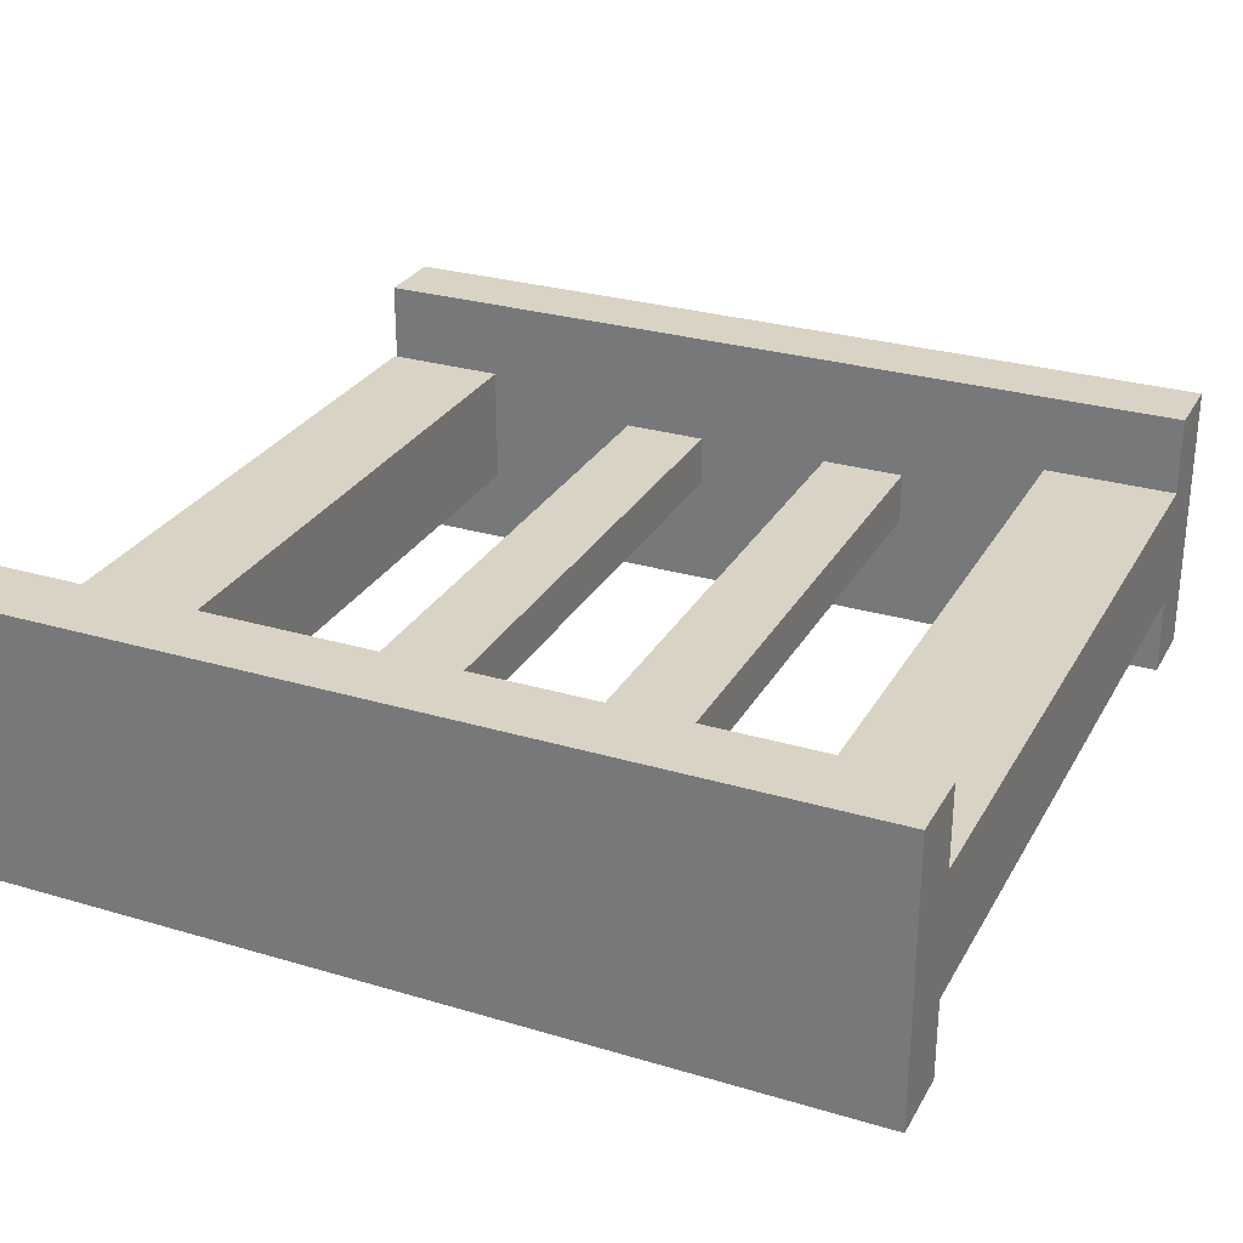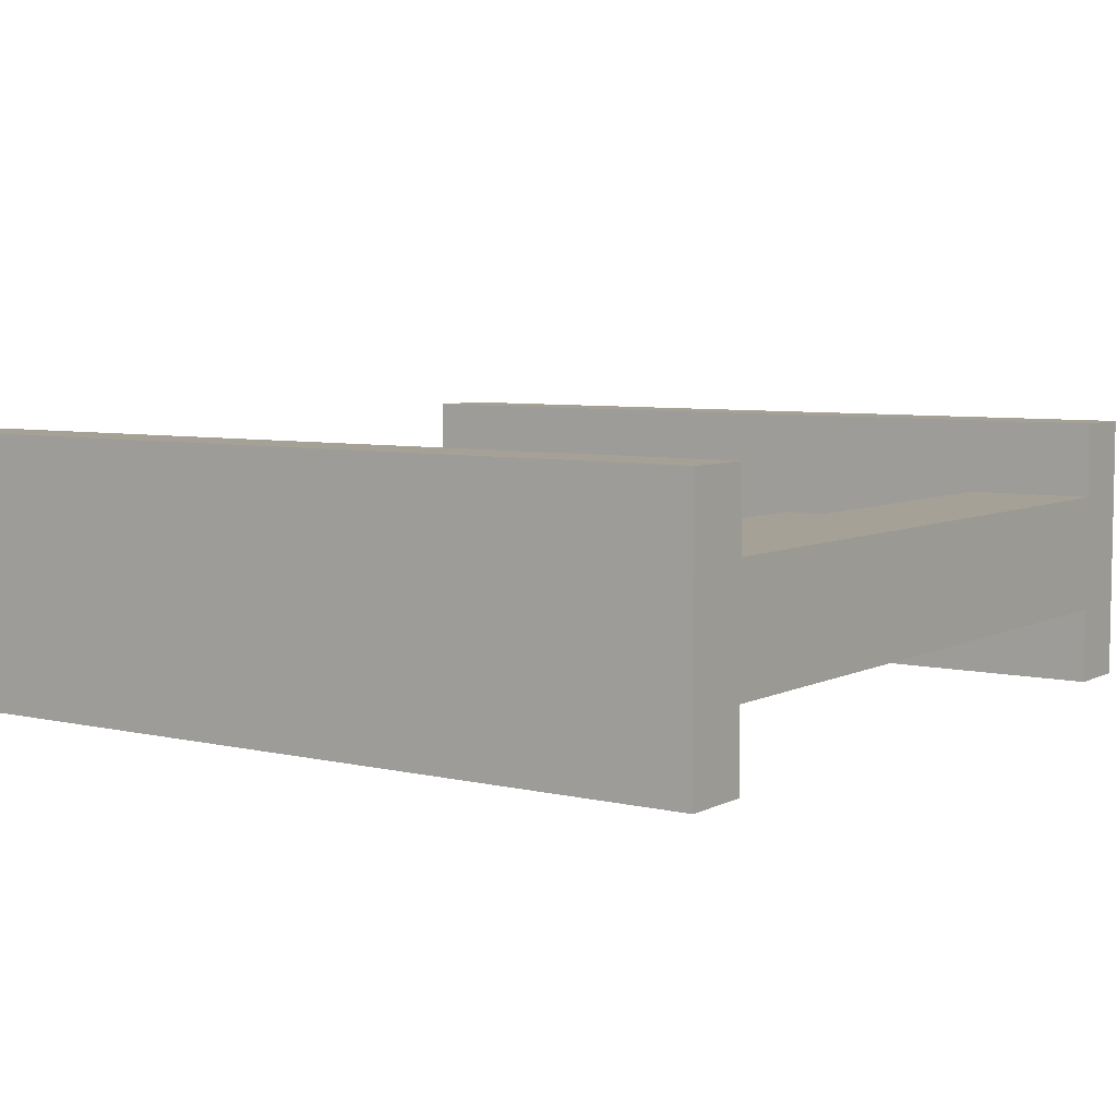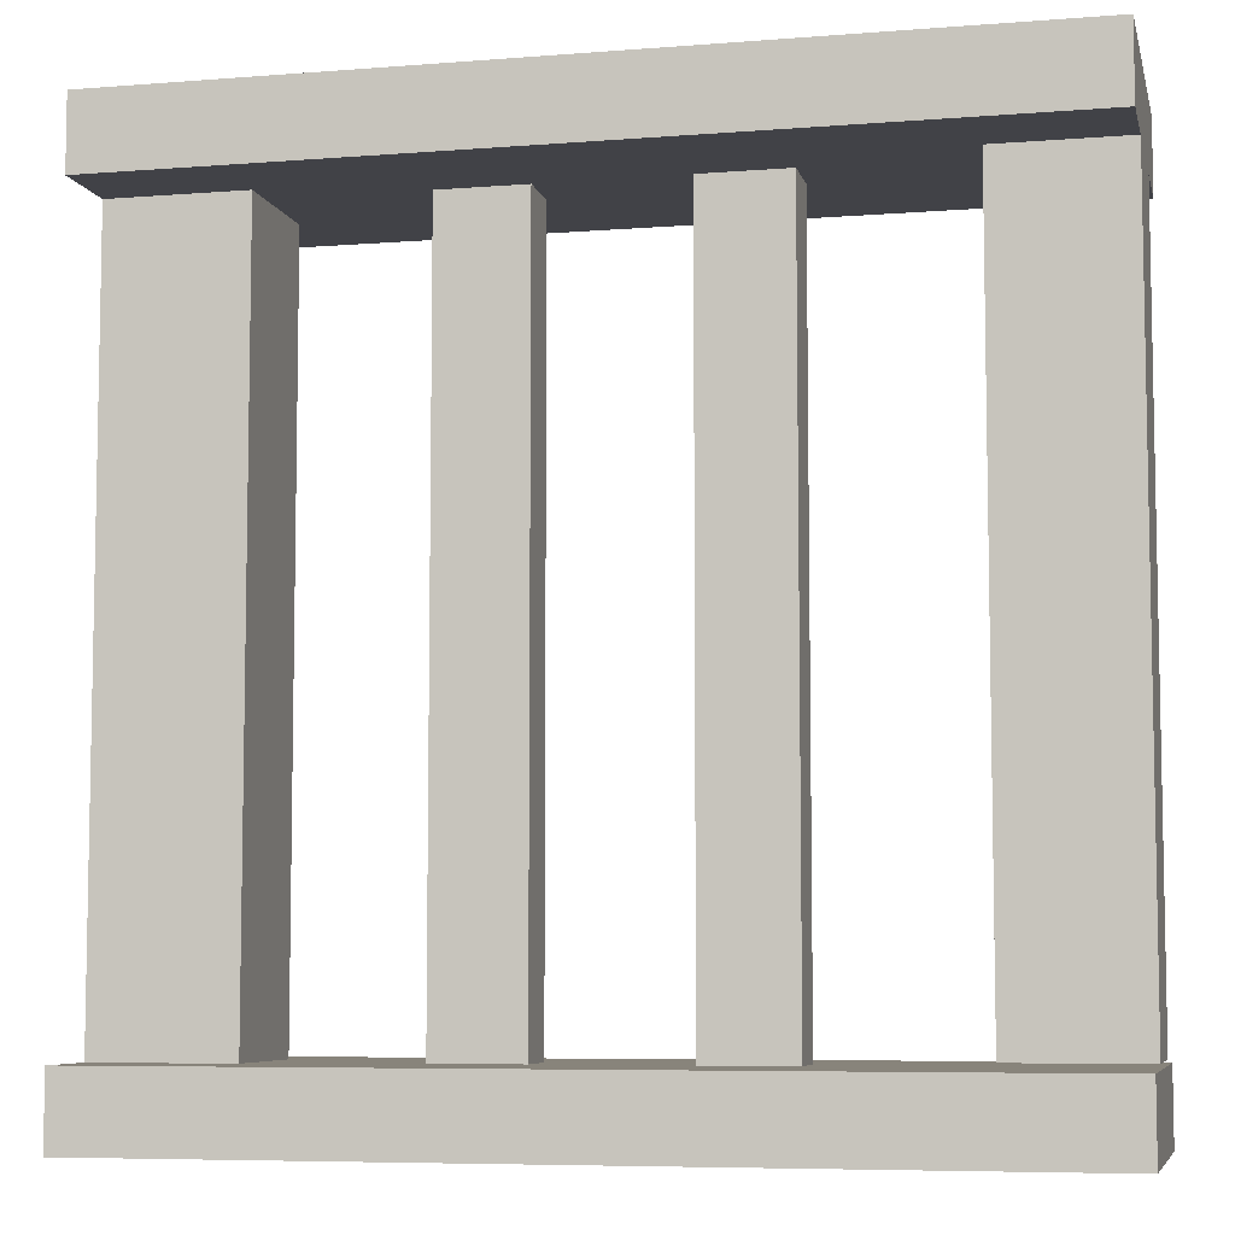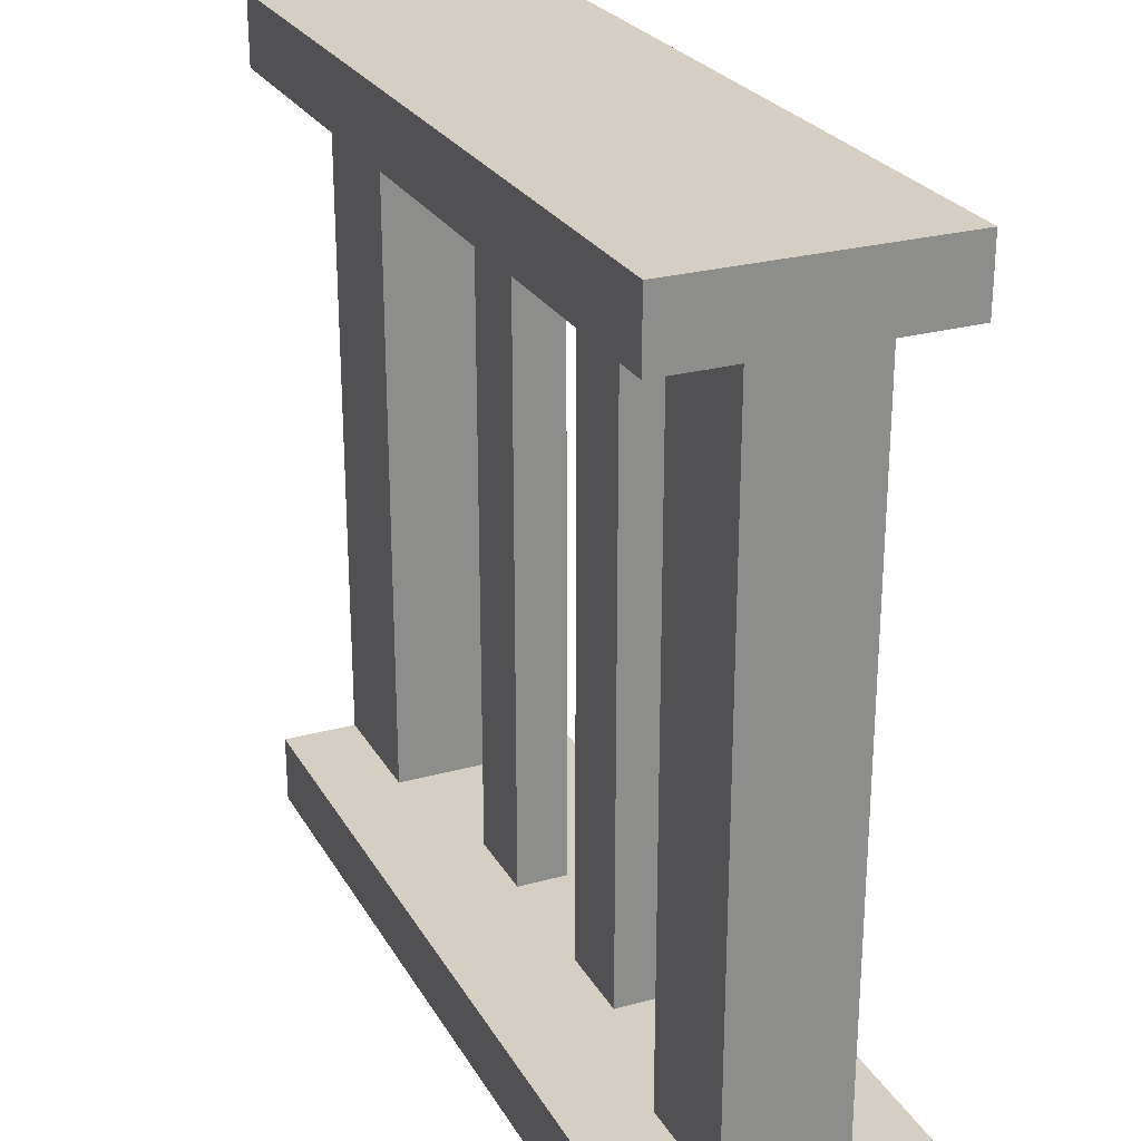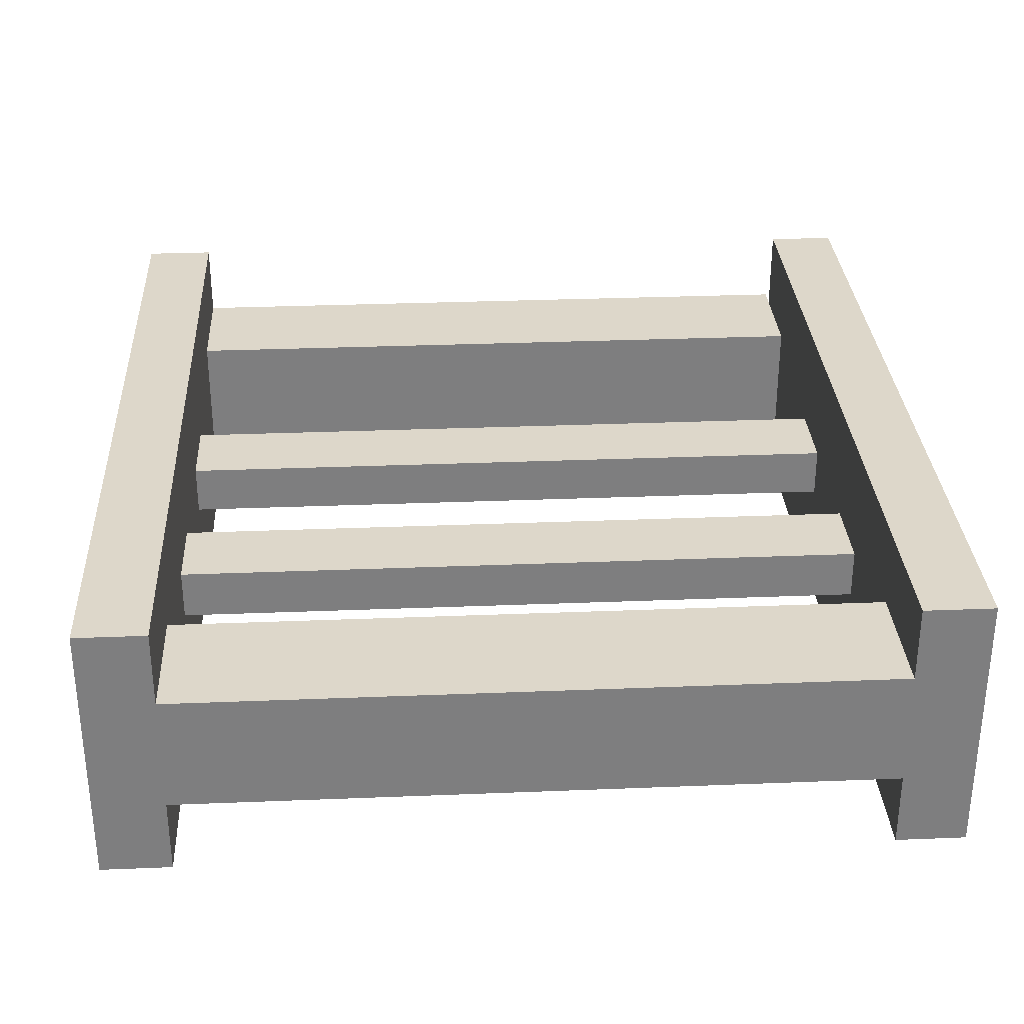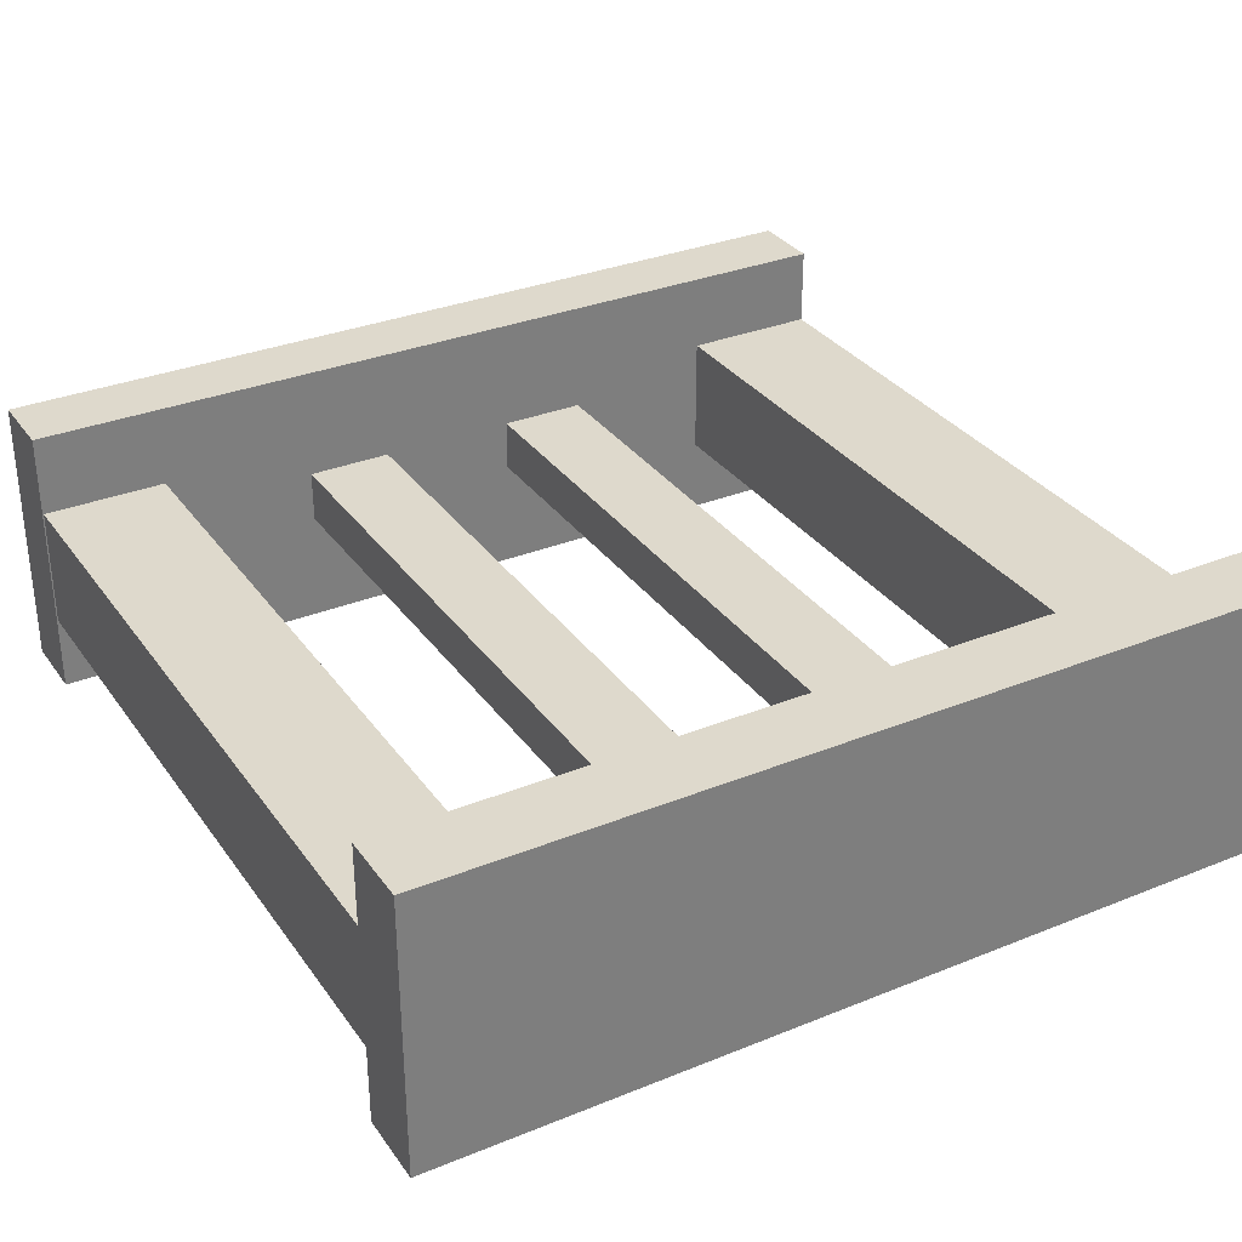
<metadata>
{"format":"obj","ext":"obj","renderer":"f3d","projection":"perspective","resolution":1024,"background":"white","views":[{"elev":28.3,"azim":-155.8,"up":"+Z"},{"elev":6.2,"azim":-145.0,"up":"+Z"},{"elev":-6.8,"azim":13.0,"up":"+Y"},{"elev":25.7,"azim":66.2,"up":"+Y"},{"elev":30.9,"azim":-93.3,"up":"+Z"},{"elev":32.1,"azim":150.4,"up":"+Z"}]}
</metadata>
<code>
o model_1382
v 0.3576 0.08811 0.06951
v 0.5 0.08811 0.06951
v 0.3576 0.9168 0.06951
v 0.5 0.9168 0.06951
v 0.3576 0.9168 -0.06951
v 0.5 0.9168 -0.06951
v 0.3576 0.08811 -0.06951
v 0.5 0.08811 -0.06951
v 0.5 0.08811 0.06951
v 0.5 0.08811 -0.06951
v 0.5 0.9168 0.06951
v 0.5 0.9168 -0.06951
v 0.3576 0.08811 -0.06951
v 0.3576 0.08811 0.06951
v 0.3576 0.9168 -0.06951
v 0.3576 0.9168 0.06951
v -0.5 0.07719 0.06951
v -0.3457 0.07719 0.06951
v -0.5 0.9168 0.06951
v -0.3457 0.9168 0.06951
v -0.5 0.9168 -0.06951
v -0.3457 0.9168 -0.06951
v -0.5 0.07719 -0.06951
v -0.3457 0.07719 -0.06951
v -0.3457 0.07719 0.06951
v -0.3457 0.07719 -0.06951
v -0.3457 0.9168 0.06951
v -0.3457 0.9168 -0.06951
v -0.5 0.07719 -0.06951
v -0.5 0.07719 0.06951
v -0.5 0.9168 -0.06951
v -0.5 0.9168 0.06951
v -0.1761 0.07719 0.02993
v -0.07783 0.07719 0.02993
v -0.1761 0.9239 0.02993
v -0.07783 0.9239 0.02993
v -0.1761 0.9239 -0.02993
v -0.07783 0.9239 -0.02993
v -0.1761 0.07719 -0.02993
v -0.07783 0.07719 -0.02993
v -0.07783 0.07719 0.02993
v -0.07783 0.07719 -0.02993
v -0.07783 0.9239 0.02993
v -0.07783 0.9239 -0.02993
v -0.1761 0.07719 -0.02993
v -0.1761 0.07719 0.02993
v -0.1761 0.9239 -0.02993
v -0.1761 0.9239 0.02993
v 0.08046 0.07719 0.02993
v 0.1787 0.07719 0.02993
v 0.08046 0.9239 0.02993
v 0.1787 0.9239 0.02993
v 0.08046 0.9239 -0.02993
v 0.1787 0.9239 -0.02993
v 0.08046 0.07719 -0.02993
v 0.1787 0.07719 -0.02993
v 0.1787 0.07719 0.02993
v 0.1787 0.07719 -0.02993
v 0.1787 0.9239 0.02993
v 0.1787 0.9239 -0.02993
v 0.08046 0.07719 -0.02993
v 0.08046 0.07719 0.02993
v 0.08046 0.9239 -0.02993
v 0.08046 0.9239 0.02993
v -0.5 0.9168 0.1595
v 0.5 0.9168 0.1595
v -0.5 1 0.1595
v 0.5 1 0.1595
v -0.5 1 0.1595
v 0.5 1 0.1595
v -0.5 1 -0.1595
v 0.5 1 -0.1595
v -0.5 1 -0.1595
v 0.5 1 -0.1595
v -0.5 0.9168 -0.1595
v 0.5 0.9168 -0.1595
v -0.5 0.9168 -0.1595
v 0.5 0.9168 -0.1595
v -0.5 0.9168 0.1595
v 0.5 0.9168 0.1595
v 0.5 0.9168 0.1595
v 0.5 0.9168 -0.1595
v 0.5 1 0.1595
v 0.5 1 -0.1595
v -0.5 0.9168 -0.1595
v -0.5 0.9168 0.1595
v -0.5 1 -0.1595
v -0.5 1 0.1595
v -0.5 0 0.1595
v 0.5 0 0.1595
v -0.5 0.08265 0.1595
v 0.5 0.08265 0.1595
v -0.5 0.08265 0.1595
v 0.5 0.08265 0.1595
v -0.5 0.08265 -0.1595
v 0.5 0.08265 -0.1595
v -0.5 0.08265 -0.1595
v 0.5 0.08265 -0.1595
v -0.5 0 -0.1595
v 0.5 0 -0.1595
v -0.5 0 -0.1595
v 0.5 0 -0.1595
v -0.5 0 0.1595
v 0.5 0 0.1595
v 0.5 0 0.1595
v 0.5 0 -0.1595
v 0.5 0.08265 0.1595
v 0.5 0.08265 -0.1595
v -0.5 0 -0.1595
v -0.5 0 0.1595
v -0.5 0.08265 -0.1595
v -0.5 0.08265 0.1595
g surface_000
f 87 86 88
f 85 86 87
f 83 82 84
f 81 82 83
f 79 78 80
f 77 78 79
f 75 74 76
f 73 74 75
f 71 70 72
f 69 70 71
f 67 66 68
f 65 66 67
f 63 62 64
f 61 62 63
f 59 58 60
f 57 58 59
f 55 54 56
f 53 54 55
f 51 50 52
f 49 50 51
f 47 46 48
f 45 46 47
f 43 42 44
f 41 42 43
f 39 38 40
f 37 38 39
f 35 34 36
f 33 34 35
f 31 30 32
f 29 30 31
f 27 26 28
f 25 26 27
f 23 22 24
f 21 22 23
f 19 18 20
f 17 18 19
f 15 14 16
f 13 14 15
f 11 10 12
f 9 10 11
f 7 6 8
f 5 6 7
f 3 2 4
f 1 2 3
f 111 110 112
f 109 110 111
f 107 106 108
f 105 106 107
f 103 102 104
f 101 102 103
f 99 98 100
f 97 98 99
f 95 94 96
f 93 94 95
f 91 90 92
f 89 90 91

</code>
